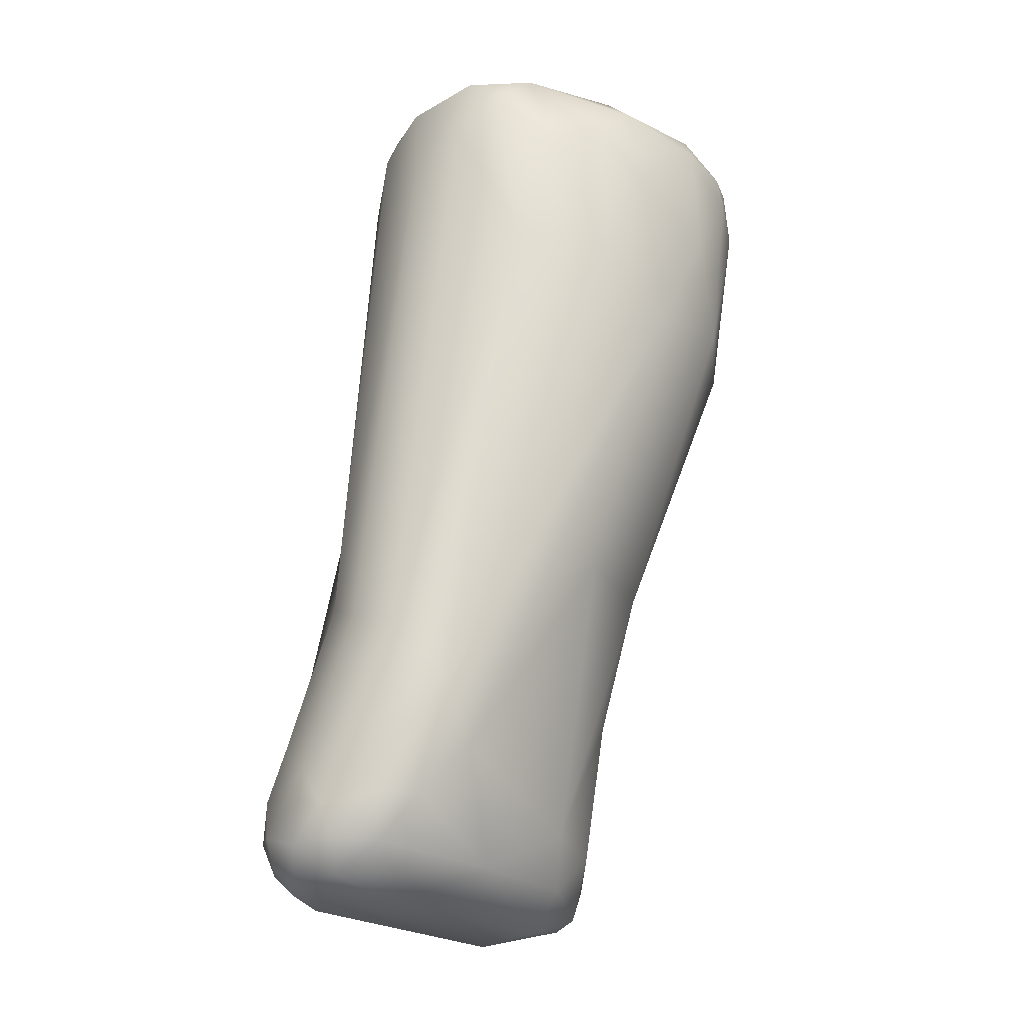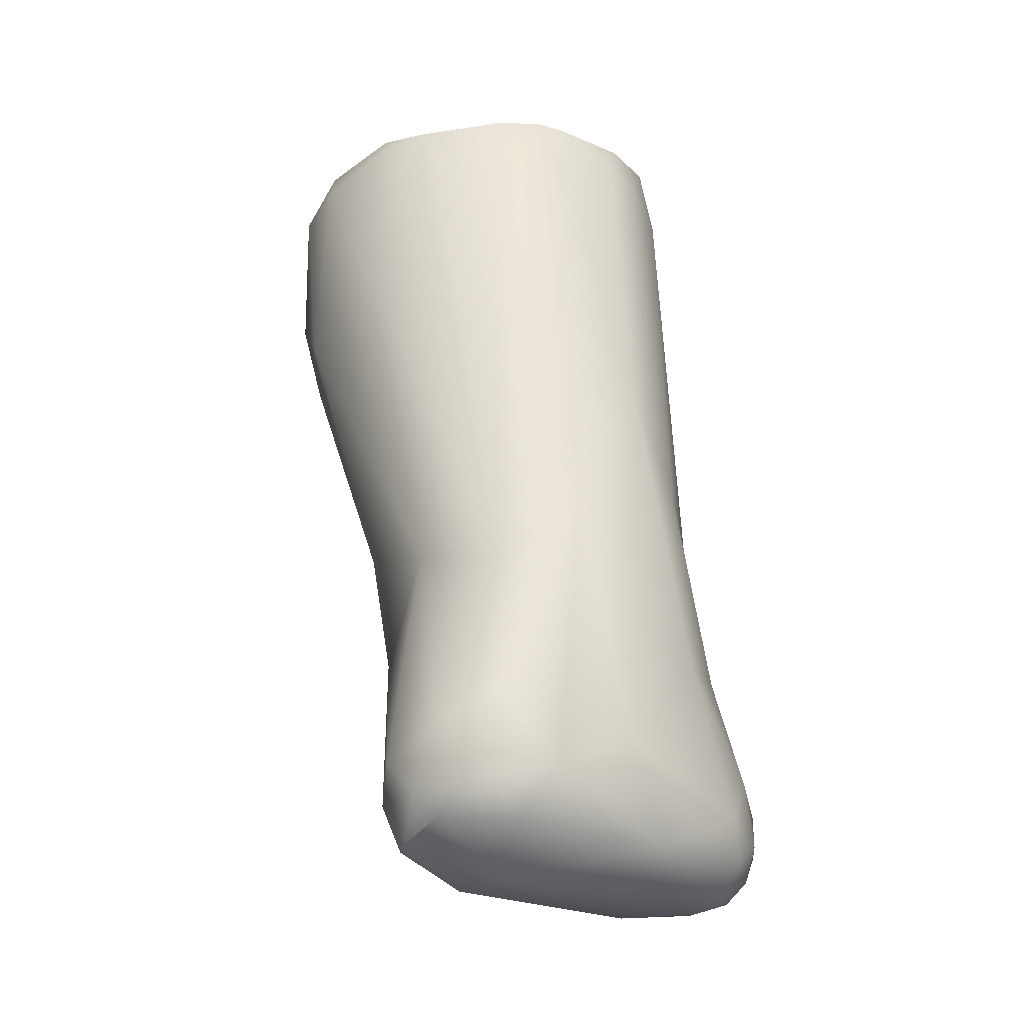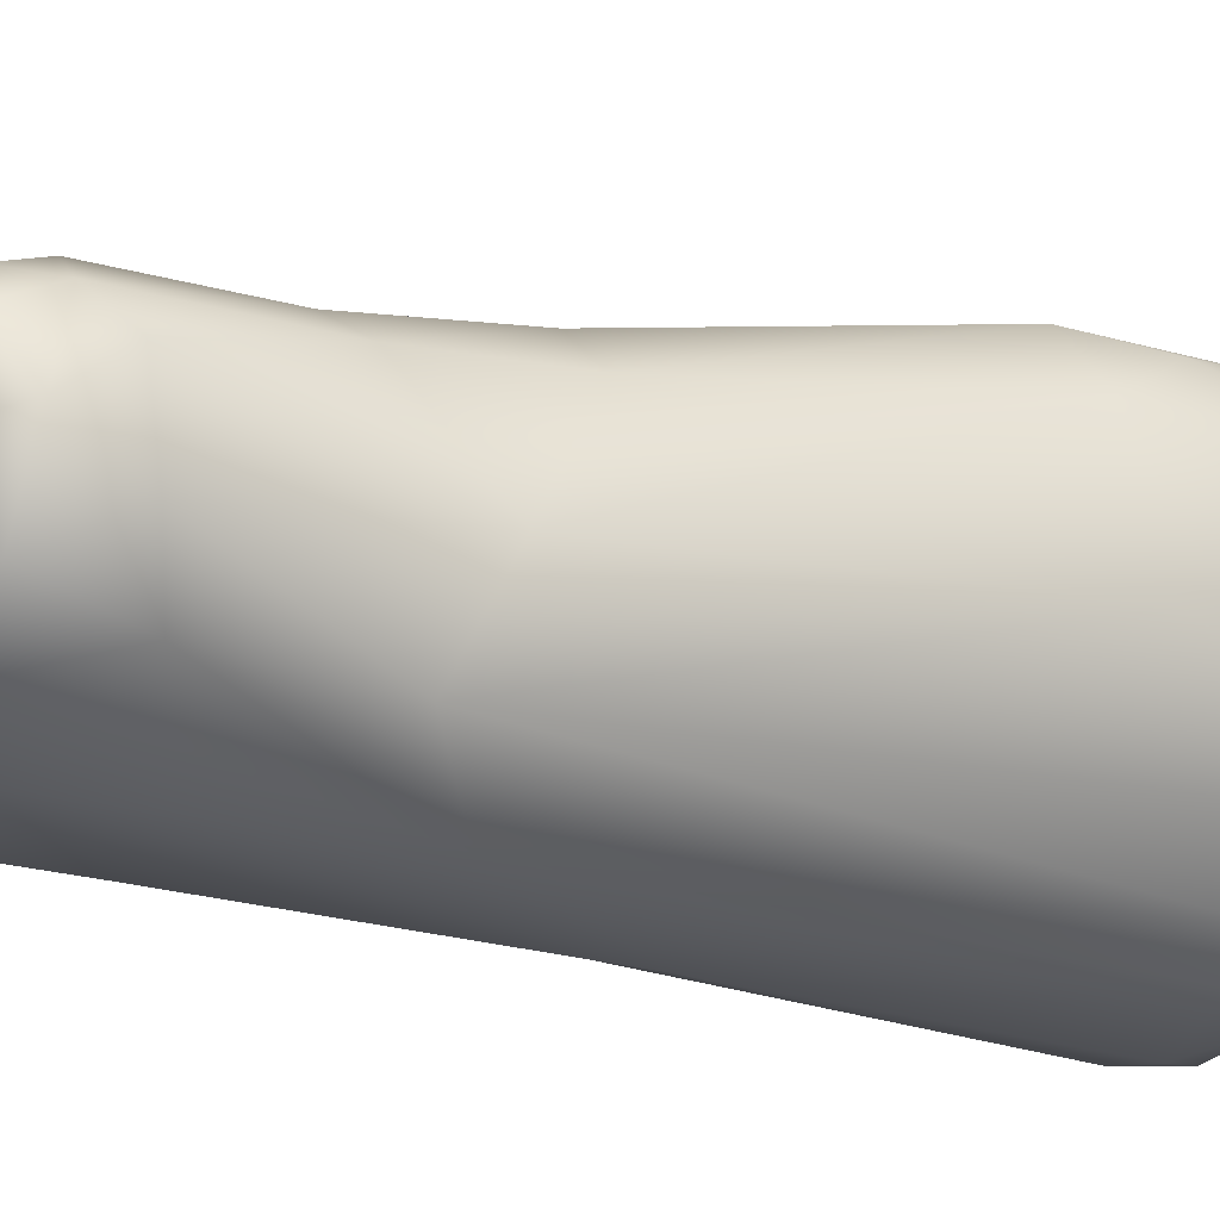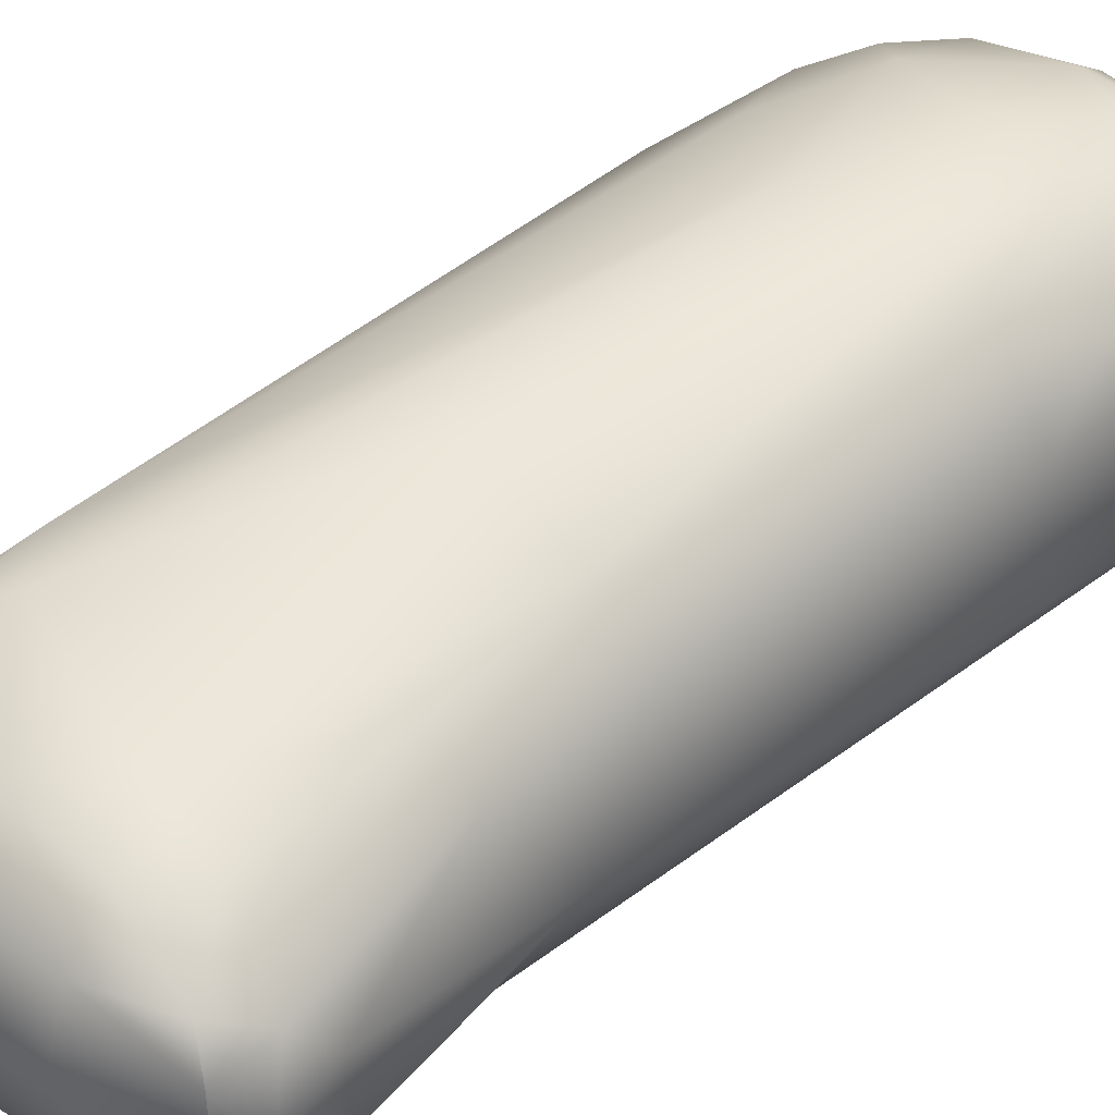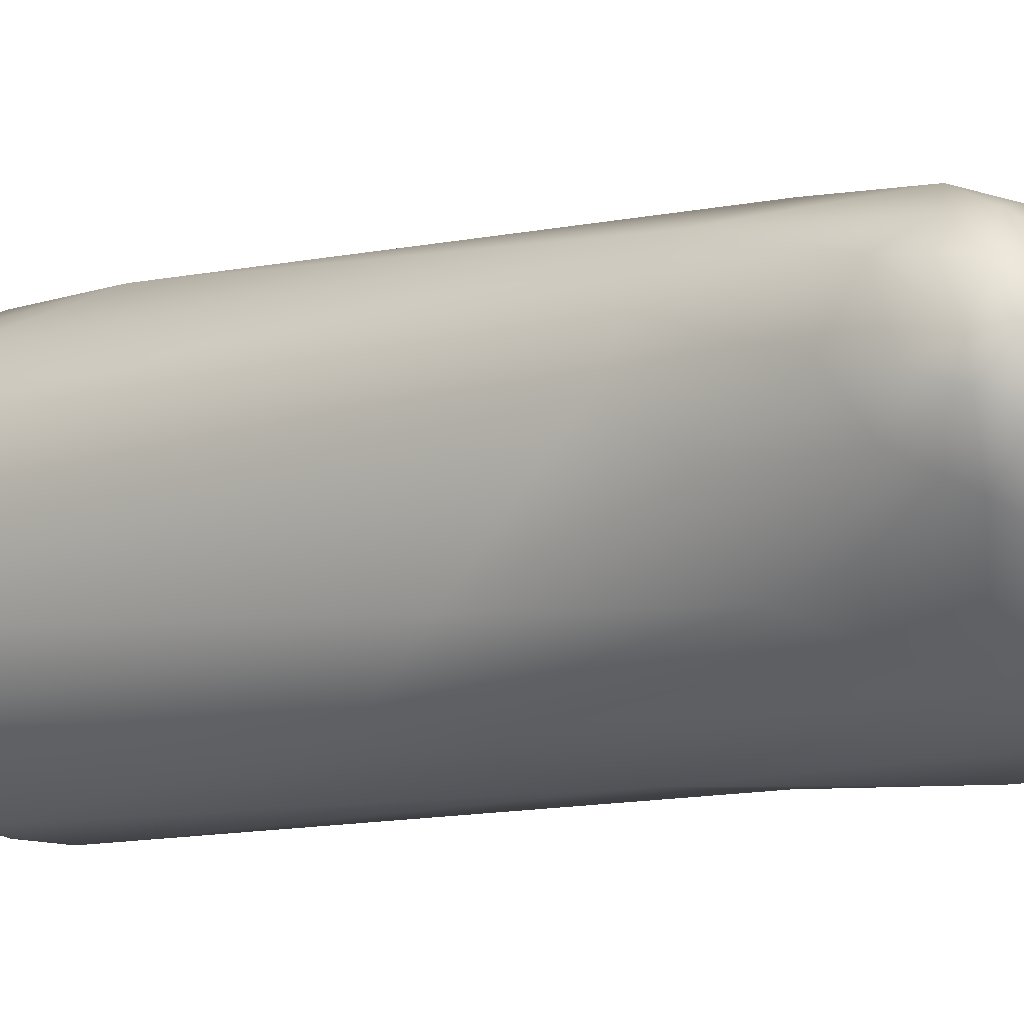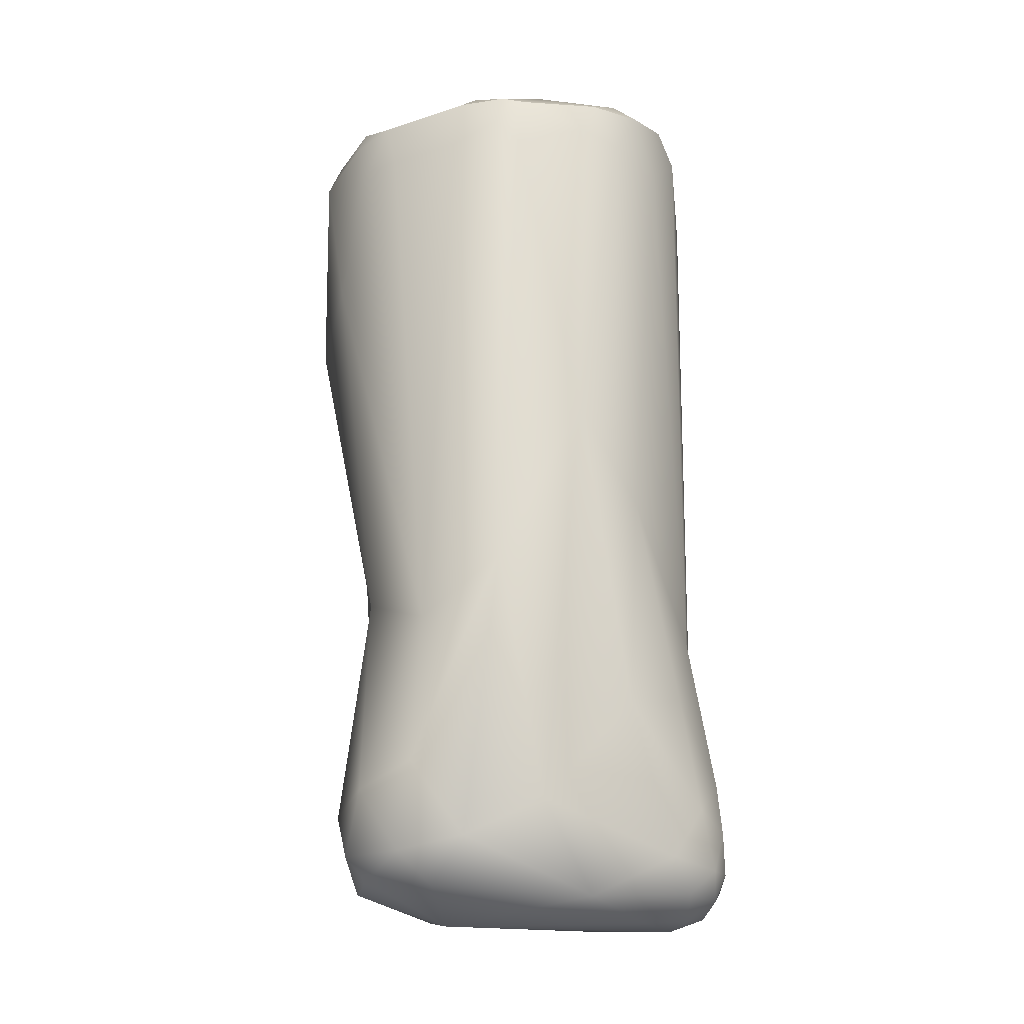
<metadata>
{"format":"obj","ext":"obj","renderer":"f3d","projection":"perspective","resolution":1024,"background":"white","views":[{"elev":-30.3,"azim":-39.3,"up":"+Y"},{"elev":-24.1,"azim":157.7,"up":"+Y"},{"elev":-42.1,"azim":61.4,"up":"+Z"},{"elev":23.3,"azim":44.0,"up":"+Z"},{"elev":-31.4,"azim":-60.3,"up":"+Z"},{"elev":-11.4,"azim":179.2,"up":"+Y"}]}
</metadata>
<code>
v 1.222 -129.3 1081
v 1.561 -129.2 1080
v 1.289 -128.3 1080
v 1.266 -129.8 1082
v 1.511 -130 1081
v 2.24 -129.8 1080
v 1.77 -130.5 1081
v 2.278 -130.5 1080
v 2.615 -130.8 1081
v 3.379 -130.5 1080
v 2.235 -130.5 1082
v 3.505 -130.4 1083
v 4.22 -130.8 1082
v 1.104 -128 1082
v 1.692 -129.8 1083
v 1.335 -129.1 1083
v 2.661 -129.9 1084
v 2.216 -128.8 1084
v 3.165 -128.8 1084
v 4.751 -129.9 1079
v 5.967 -127.5 1078
v 2.672 -128.9 1079
v 1.907 -127.7 1080
v 3.715 -125.1 1079
v 1.358 -127.1 1081
v 2.346 -124.9 1080
v 1.987 -123.2 1082
v 1.811 -123.9 1083
v 2.059 -124.5 1085
v 3.46 -119.7 1080
v 4.942 -117.2 1079
v 2.682 -109.8 1082
v 3.16 -108.1 1082
v 1.986 -108.9 1084
v 8.395 -130.6 1080
v 8.81 -130.6 1082
v 5.88 -129.9 1084
v 8.667 -129.7 1083
v 8.177 -128.6 1084
v 3.22 -126.1 1085
v 4.215 -127.4 1085
v 7.942 -128.4 1078
v 8.731 -129.6 1078
v 9.571 -128.8 1078
v 10.39 -129.5 1079
v 10.56 -127.3 1079
v 10.92 -128.9 1080
v 9.256 -126.6 1078
v 7.085 -121.4 1078
v 9.018 -122.9 1079
v 2.014 -109.9 1087
v 2.576 -109 1088
v 3.221 -113.6 1088
v 3.785 -109.2 1081
v 3.777 -107.7 1082
v 2.377 -107.9 1084
v 1.679 -110.3 1086
v 1.943 -108.1 1085
v 2.505 -107.7 1085
v 3.278 -107.6 1084
v 2.338 -108.1 1087
v 3.359 -107.7 1087
v 3.491 -108.3 1088
v 4.724 -108.9 1081
v 4.381 -108 1081
v 6.376 -108.2 1081
v 6.551 -109.4 1080
v 5.93 -107.7 1082
v 7.151 -108.8 1081
v 6.983 -108 1081
v 8.312 -109.4 1081
v 8.117 -108.1 1081
v 7.783 -107.8 1081
v 9.799 -128.7 1083
v 10.46 -129.8 1082
v 10.68 -129.8 1081
v 11.05 -128.8 1081
v 11.21 -127.9 1081
v 10.49 -124.6 1083
v 9.704 -125.1 1084
v 7.197 -122 1087
v 10.43 -122.4 1081
v 9.815 -121.7 1085
v 10.73 -121.4 1084
v 7.742 -114.9 1089
v 5.465 -113.8 1089
v 3.78 -110.5 1089
v 5.086 -109.9 1090
v 6.396 -111.1 1090
v 6.169 -108.9 1090
v 11.49 -113.1 1083
v 6.031 -108 1089
v 8.1 -108 1088
v 9.994 -109.6 1082
v 10.78 -109.7 1082
v 9.27 -107.9 1083
v 10.25 -108.4 1082
v 11.11 -108.8 1083
v 10.93 -108.2 1083
v 11.39 -114.7 1087
v 12.17 -114.3 1085
v 12.05 -112.9 1087
v 8.764 -112.1 1090
v 10.26 -114.2 1089
v 12.09 -109.3 1085
v 11.01 -108 1086
v 11.79 -108.3 1085
v 12.24 -109.4 1086
v 11.25 -108.2 1087
v 11.19 -110.2 1089
v 11.82 -109.2 1088
v 11.83 -108.6 1087
v 8.583 -109.2 1090
v 8.557 -108.5 1090
v 9.579 -108.2 1089
v 10.23 -108.1 1088
v 10.19 -109.9 1089
v 9.971 -109.1 1089
v 10.69 -109 1089
v 10.05 -108.7 1089
v 10.74 -108.6 1089
v 3.16 -108.1 1082
v 2.377 -107.9 1084
v 1.943 -108.1 1085
v 2.338 -108.1 1087
v 4.381 -108 1081
v 6.376 -108.2 1081
v 6.983 -108 1081
v 8.117 -108.1 1081
v 10.68 -129.8 1081
v 10.25 -108.4 1082
v 10.93 -108.2 1083
v 11.79 -108.3 1085
g grp1
f 5 4 1
f 8 5 6
f 5 2 6
f 5 1 2
f 6 2 22
f 1 3 2
f 14 25 3
f 1 14 3
f 2 23 22
f 23 2 3
f 7 11 4
f 8 7 5
f 4 5 7
f 1 4 14
f 10 8 6
f 20 10 6
f 7 8 9
f 7 9 11
f 15 4 11
f 16 4 15
f 10 9 8
f 16 14 4
f 9 10 35
f 35 10 20
f 11 9 13
f 13 12 11
f 12 17 11
f 11 17 15
f 35 13 9
f 12 37 17
f 12 13 37
f 28 27 25
f 14 28 25
f 16 29 14
f 29 28 14
f 15 17 18
f 18 16 15
f 29 16 18
f 37 19 17
f 17 19 18
f 40 18 19
f 18 40 29
f 41 19 37
f 19 41 40
f 20 42 43
f 20 21 42
f 42 21 49
f 35 20 43
f 25 23 3
f 23 24 22
f 6 22 20
f 22 21 20
f 21 22 24
f 21 24 31
f 27 26 25
f 26 23 25
f 23 26 24
f 49 21 31
f 24 26 30
f 26 27 30
f 24 30 31
f 54 31 30
f 27 32 30
f 30 32 54
f 34 32 27
f 54 32 33
f 65 54 33
f 27 57 34
f 57 58 34
f 34 33 32
f 58 56 34
f 33 34 56
f 36 35 76
f 76 75 36
f 35 36 13
f 36 37 13
f 39 41 37
f 39 81 41
f 37 36 38
f 39 37 38
f 38 74 39
f 85 40 41
f 81 85 41
f 44 43 42
f 42 48 44
f 42 49 48
f 45 43 44
f 35 43 45
f 46 44 48
f 46 48 50
f 45 76 35
f 46 47 44
f 44 47 45
f 82 46 50
f 47 130 45
f 47 46 78
f 46 82 78
f 82 79 78
f 50 48 49
f 29 40 53
f 29 57 28
f 28 57 27
f 29 51 57
f 51 61 57
f 53 51 29
f 53 52 51
f 61 51 52
f 52 53 87
f 87 63 52
f 50 49 71
f 64 31 54
f 65 64 54
f 123 55 122
f 64 67 31
f 68 55 60
f 59 123 124
f 57 61 58
f 60 123 59
f 123 60 55
f 62 60 59
f 59 124 125
f 68 60 62
f 62 59 125
f 125 63 62
f 63 61 52
f 126 122 55
f 68 126 55
f 66 67 64
f 64 65 66
f 127 126 68
f 49 67 69
f 49 31 67
f 67 66 69
f 69 66 70
f 68 128 127
f 71 49 69
f 72 71 69
f 72 69 70
f 129 128 73
f 68 73 128
f 62 96 68
f 97 71 72
f 96 73 68
f 38 36 75
f 74 38 75
f 75 130 77
f 47 77 130
f 78 77 47
f 77 78 79
f 80 39 74
f 75 77 74
f 74 77 80
f 77 79 80
f 39 83 81
f 84 79 82
f 79 83 80
f 39 80 83
f 79 84 83
f 83 104 81
f 85 81 104
f 83 100 104
f 53 40 86
f 40 85 86
f 82 50 91
f 87 53 86
f 87 86 88
f 87 88 63
f 86 89 88
f 89 86 85
f 88 90 63
f 89 90 88
f 63 90 92
f 90 89 113
f 90 113 114
f 103 89 85
f 89 103 113
f 94 50 71
f 95 50 94
f 91 50 95
f 82 91 101
f 93 96 62
f 63 92 62
f 62 92 93
f 114 92 90
f 93 92 115
f 115 116 93
f 71 97 94
f 94 97 95
f 98 91 95
f 98 95 97
f 91 98 105
f 131 129 96
f 96 129 73
f 96 99 131
f 132 98 97
f 93 106 96
f 105 98 132
f 106 99 96
f 83 84 100
f 82 101 84
f 84 101 100
f 100 101 102
f 104 103 85
f 117 103 104
f 110 104 100
f 110 102 111
f 110 100 102
f 113 103 117
f 101 91 105
f 108 102 101
f 93 116 106
f 105 132 107
f 101 105 108
f 116 109 106
f 116 121 109
f 106 109 133
f 108 105 107
f 102 108 111
f 110 117 104
f 112 108 107
f 109 112 133
f 117 110 119
f 119 110 111
f 119 111 121
f 112 121 111
f 112 109 121
f 111 108 112
f 114 115 92
f 117 118 113
f 114 113 118
f 114 120 115
f 120 121 115
f 121 116 115
f 117 119 118
f 118 119 120
f 114 118 120
f 119 121 120
f 133 99 106

</code>
